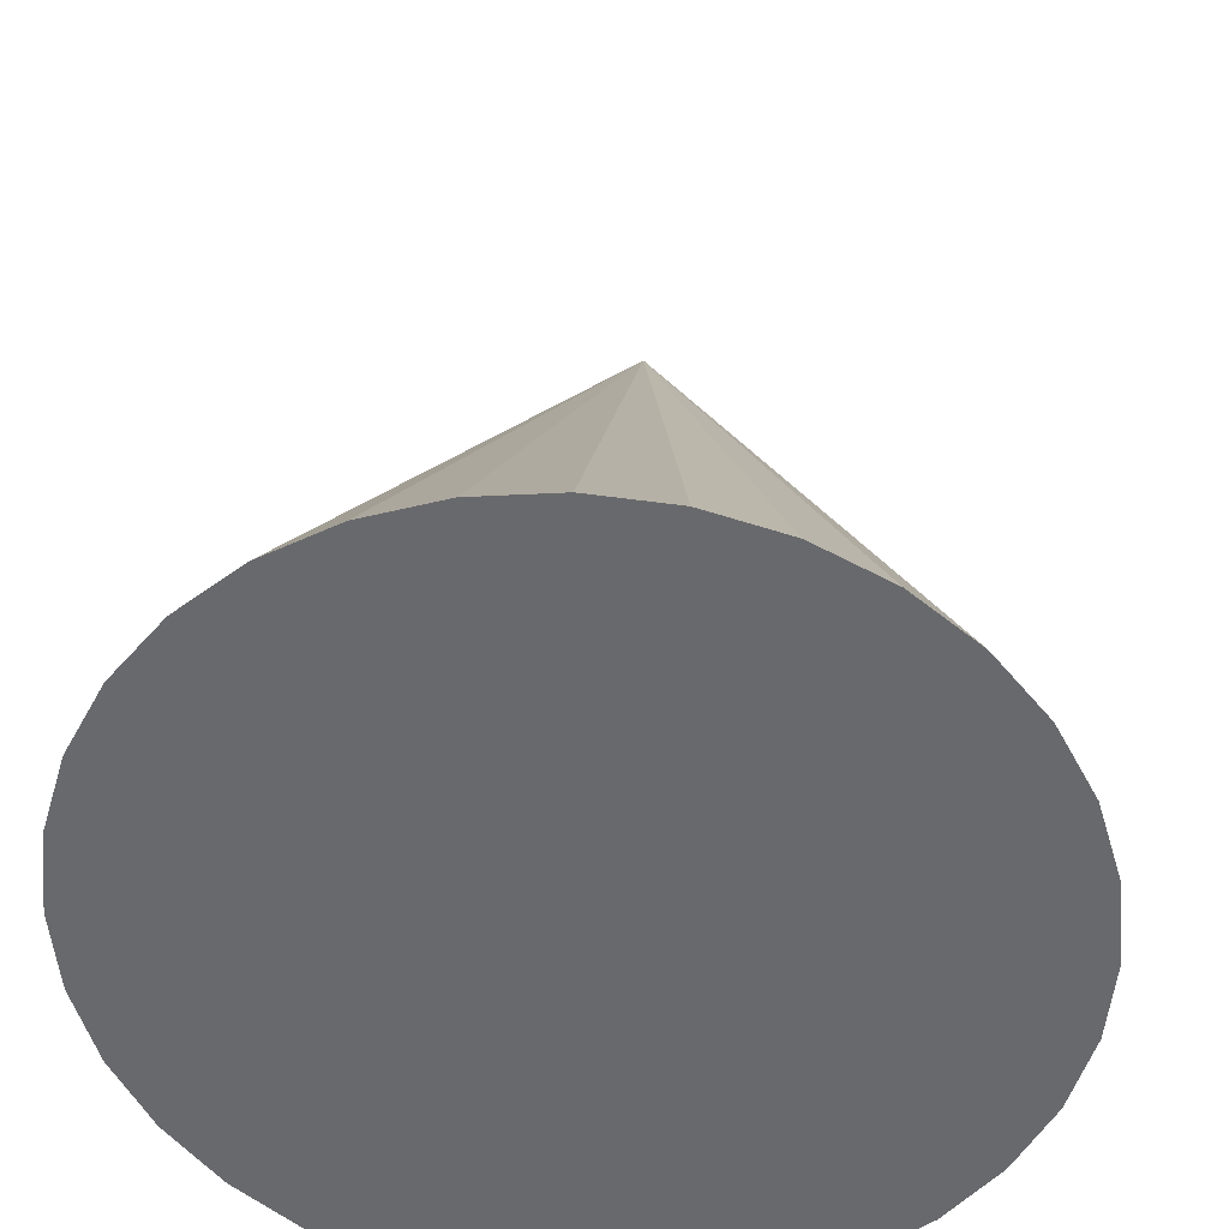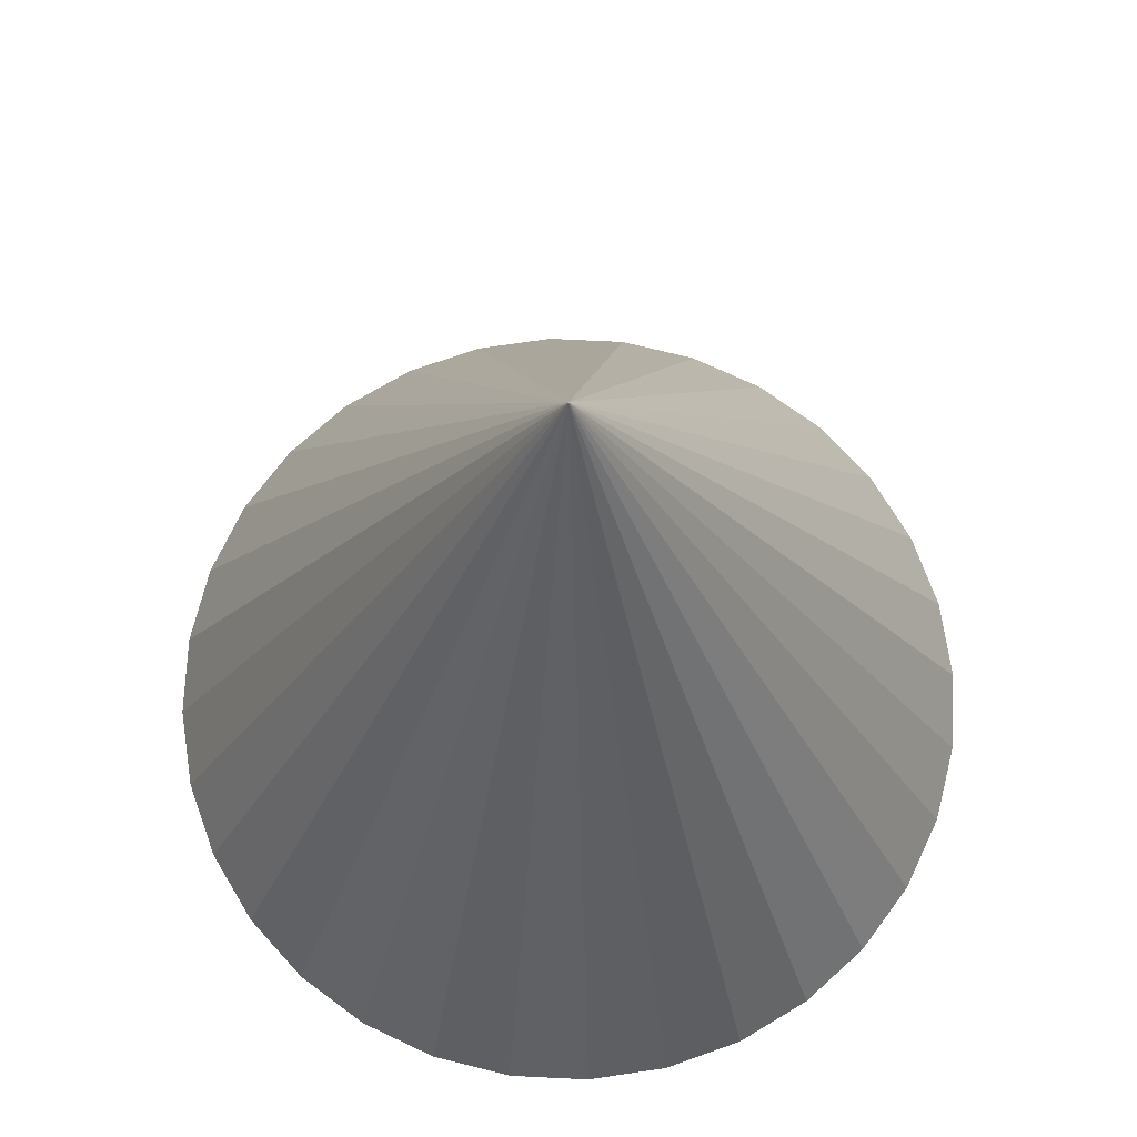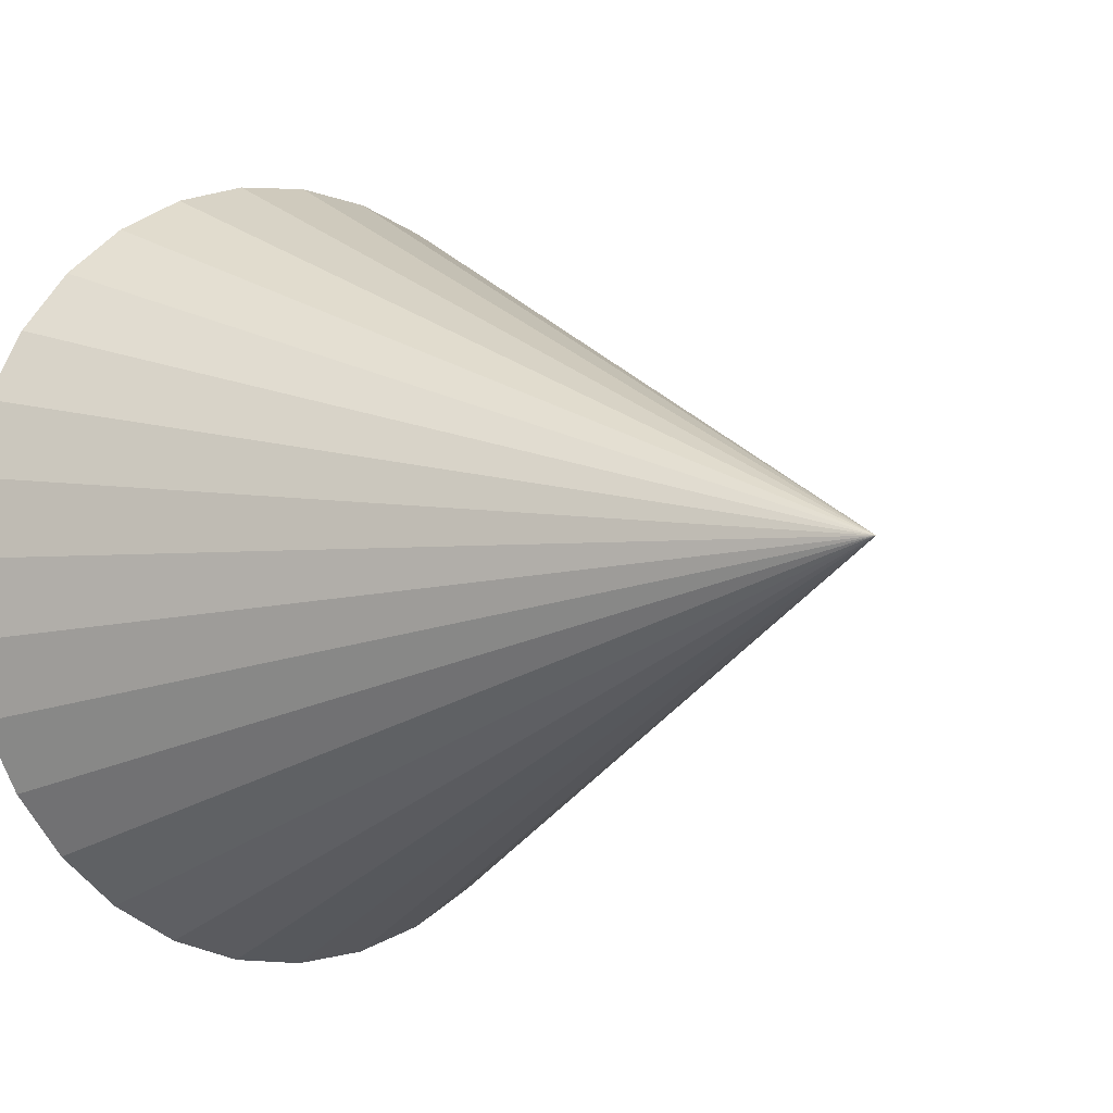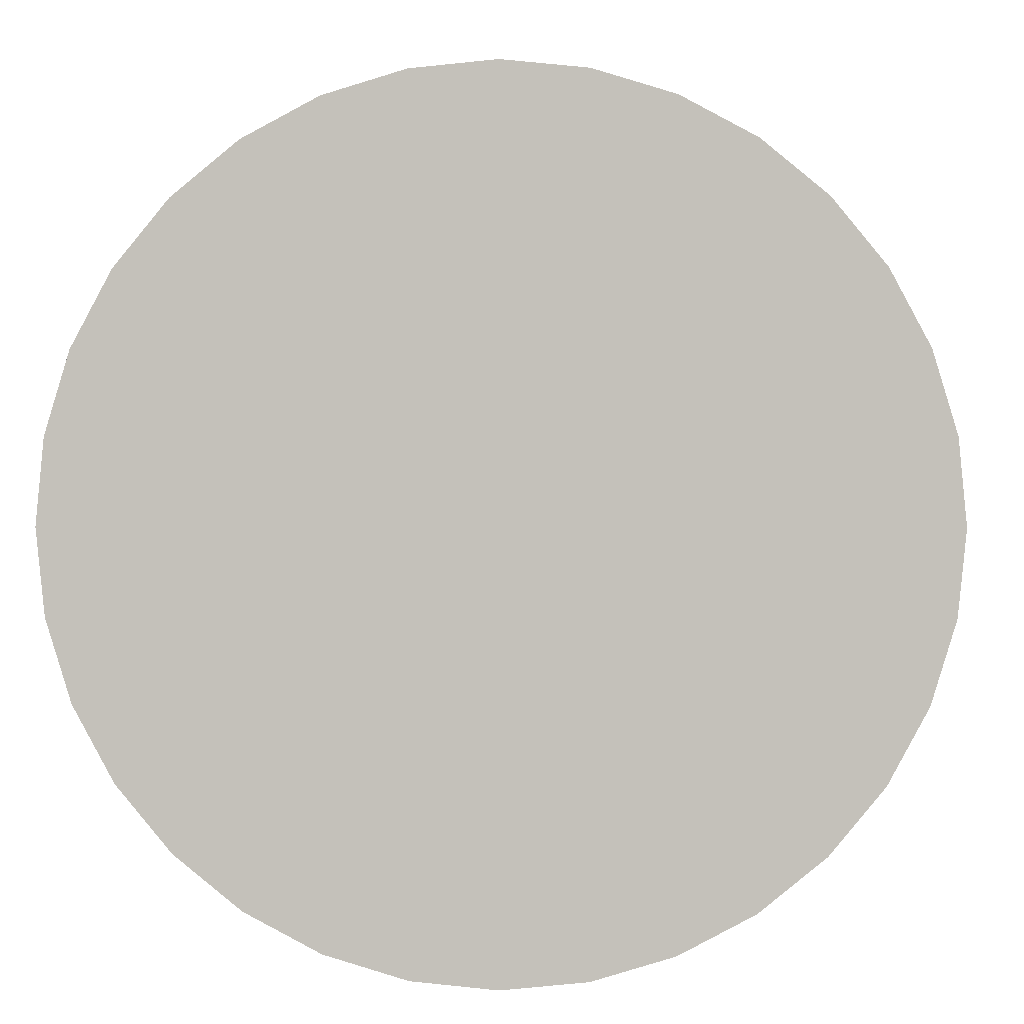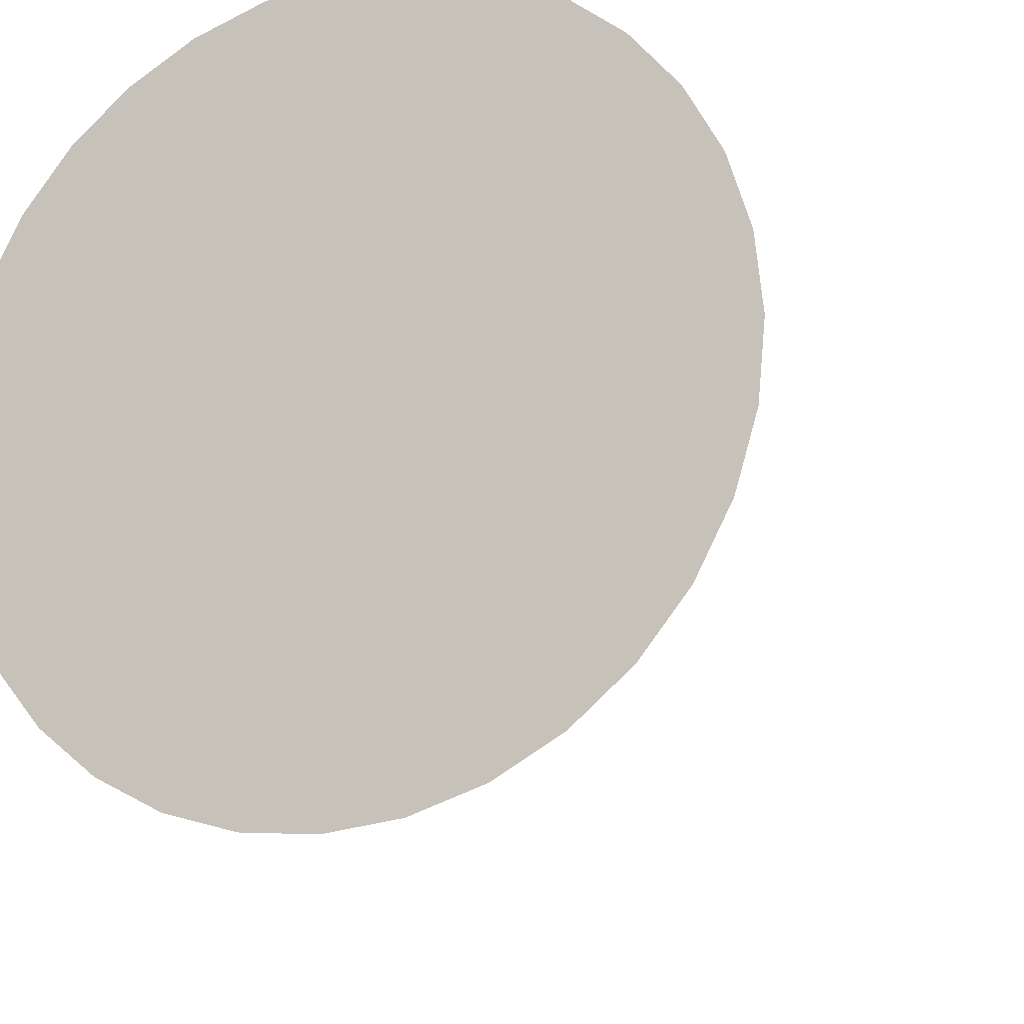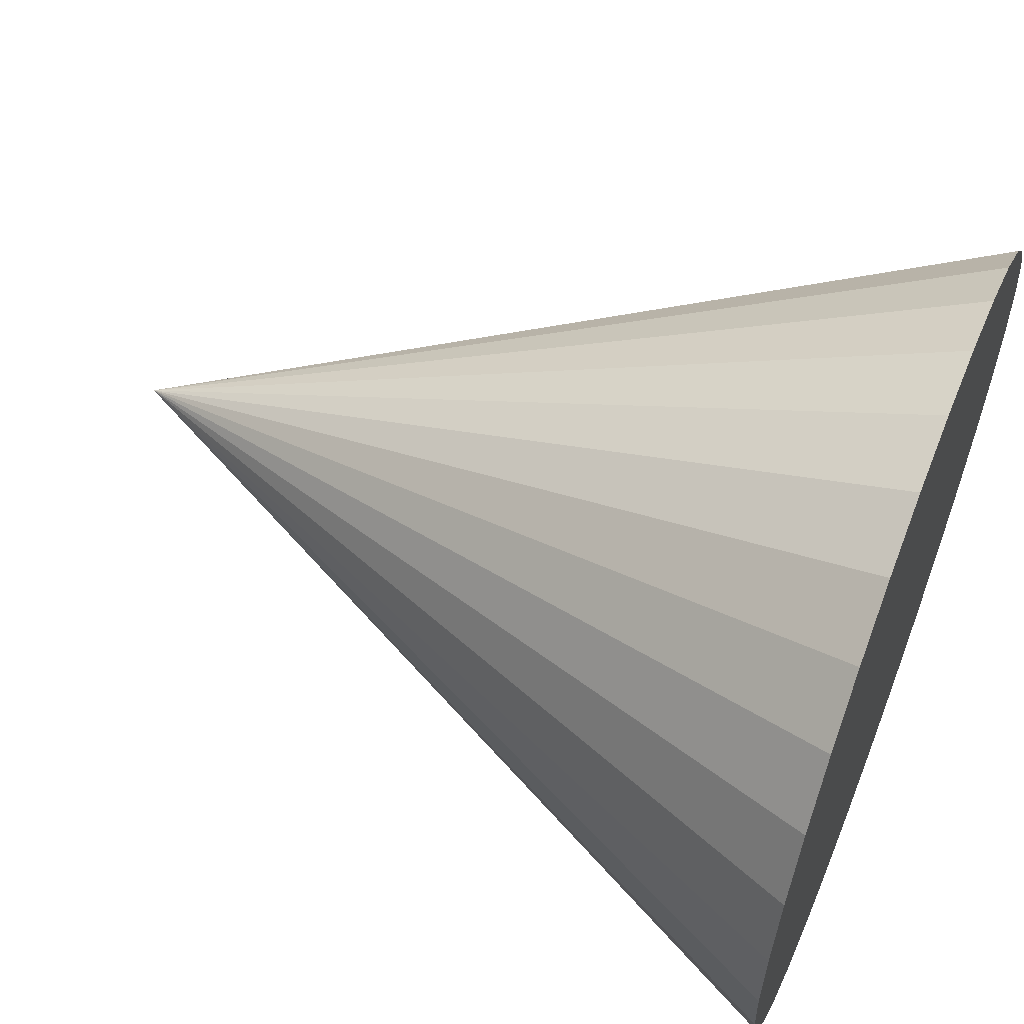
<metadata>
{"format":"obj","ext":"obj","renderer":"f3d","projection":"perspective","resolution":1024,"background":"white","views":[{"elev":36.8,"azim":3.9,"up":"+Z"},{"elev":71.1,"azim":-104.1,"up":"+Y"},{"elev":-3.3,"azim":138.8,"up":"+Z"},{"elev":1.9,"azim":1.6,"up":"+Z"},{"elev":-17.9,"azim":23.5,"up":"+Z"},{"elev":58.6,"azim":-68.3,"up":"+Z"}]}
</metadata>
<code>
o Cone
v 0 -0.06111 -1
v 0.1951 -0.06111 -0.9808
v 0.3827 -0.06111 -0.9239
v 0.5556 -0.06111 -0.8315
v 0.7071 -0.06111 -0.7071
v 0.8315 -0.06111 -0.5556
v 0.9239 -0.06111 -0.3827
v 0.9808 -0.06111 -0.1951
v 1 -0.06111 -0
v 0.9808 -0.06111 0.1951
v 0.9239 -0.06111 0.3827
v 0.8315 -0.06111 0.5556
v 0.7071 -0.06111 0.7071
v 0.5556 -0.06111 0.8315
v 0.3827 -0.06111 0.9239
v 0.1951 -0.06111 0.9808
v -0 -0.06111 1
v -0.1951 -0.06111 0.9808
v -0.3827 -0.06111 0.9239
v -0.5556 -0.06111 0.8315
v -0.7071 -0.06111 0.7071
v -0.8315 -0.06111 0.5556
v -0.9239 -0.06111 0.3827
v 0 1.939 0
v -0.9808 -0.06111 0.1951
v -1 -0.06111 -1e-06
v -0.9808 -0.06111 -0.1951
v -0.9239 -0.06111 -0.3827
v -0.8315 -0.06111 -0.5556
v -0.7071 -0.06111 -0.7071
v -0.5556 -0.06111 -0.8315
v -0.3827 -0.06111 -0.9239
v -0.1951 -0.06111 -0.9808
f 1 24 2
f 2 24 3
f 3 24 4
f 4 24 5
f 5 24 6
f 6 24 7
f 7 24 8
f 8 24 9
f 9 24 10
f 10 24 11
f 11 24 12
f 12 24 13
f 13 24 14
f 14 24 15
f 15 24 16
f 16 24 17
f 17 24 18
f 18 24 19
f 19 24 20
f 20 24 21
f 21 24 22
f 22 24 23
f 23 24 25
f 25 24 26
f 26 24 27
f 27 24 28
f 28 24 29
f 29 24 30
f 30 24 31
f 31 24 32
f 32 24 33
f 33 24 1
f 1 2 3 4 5 6 7 8 9 10 11 12 13 14 15 16 17 18 19 20 21 22 23 25 26 27 28 29 30 31 32 33

</code>
